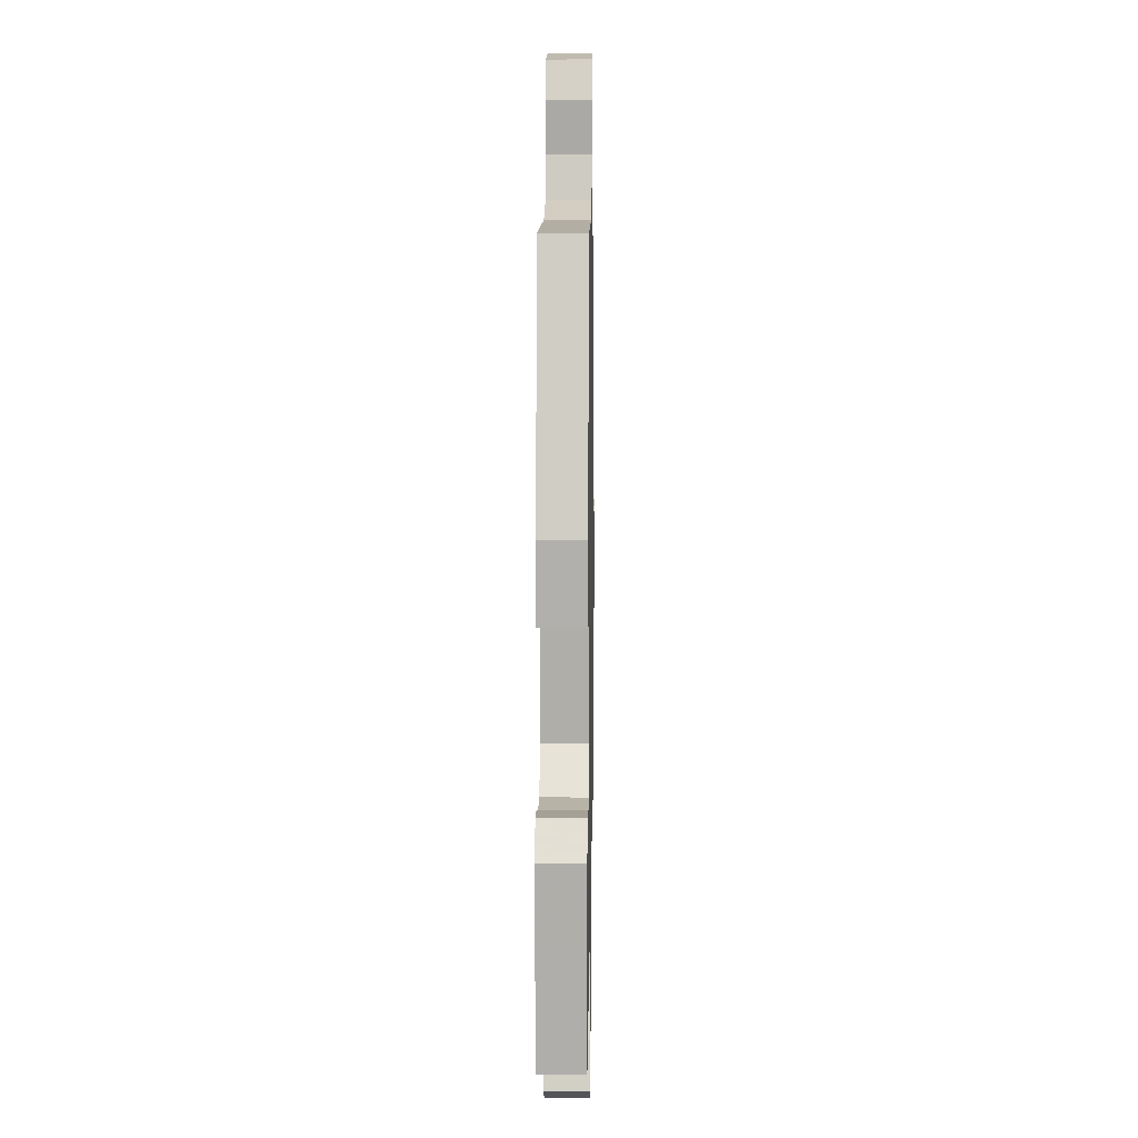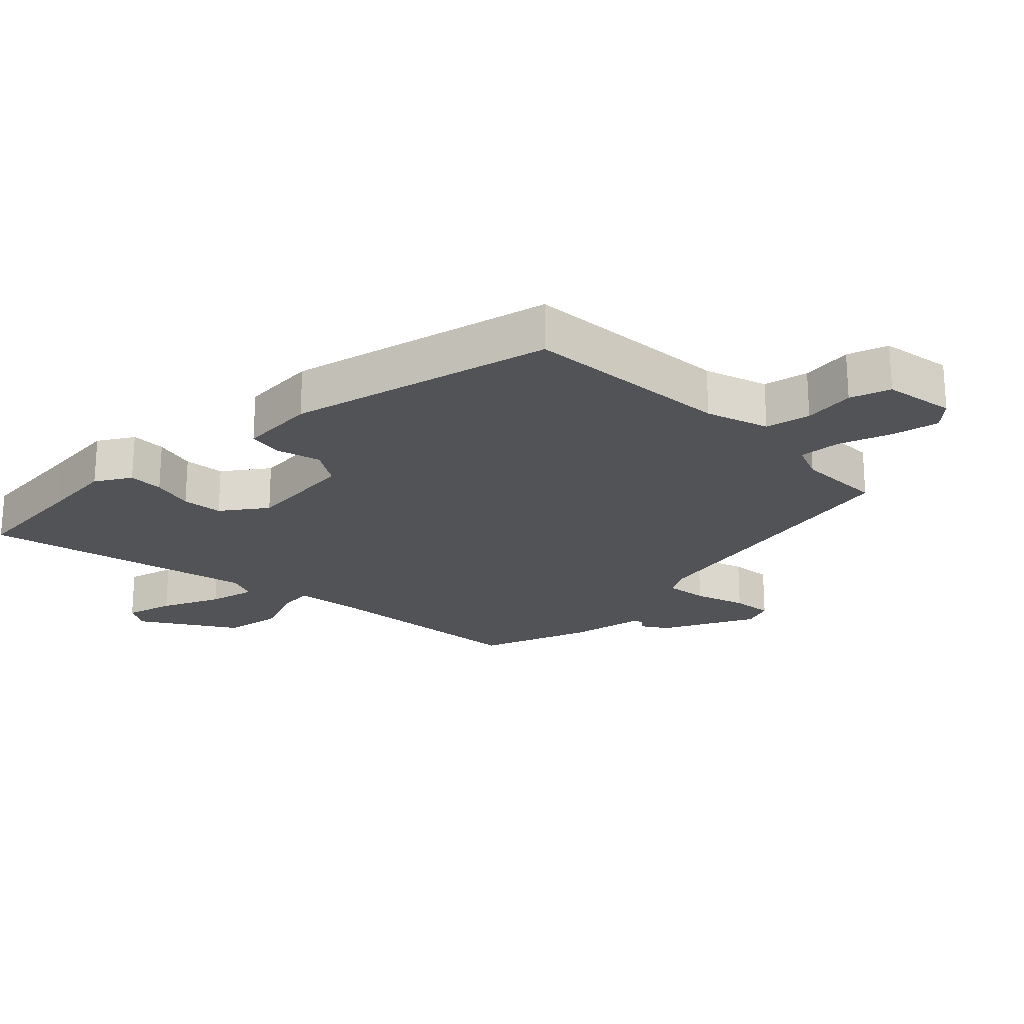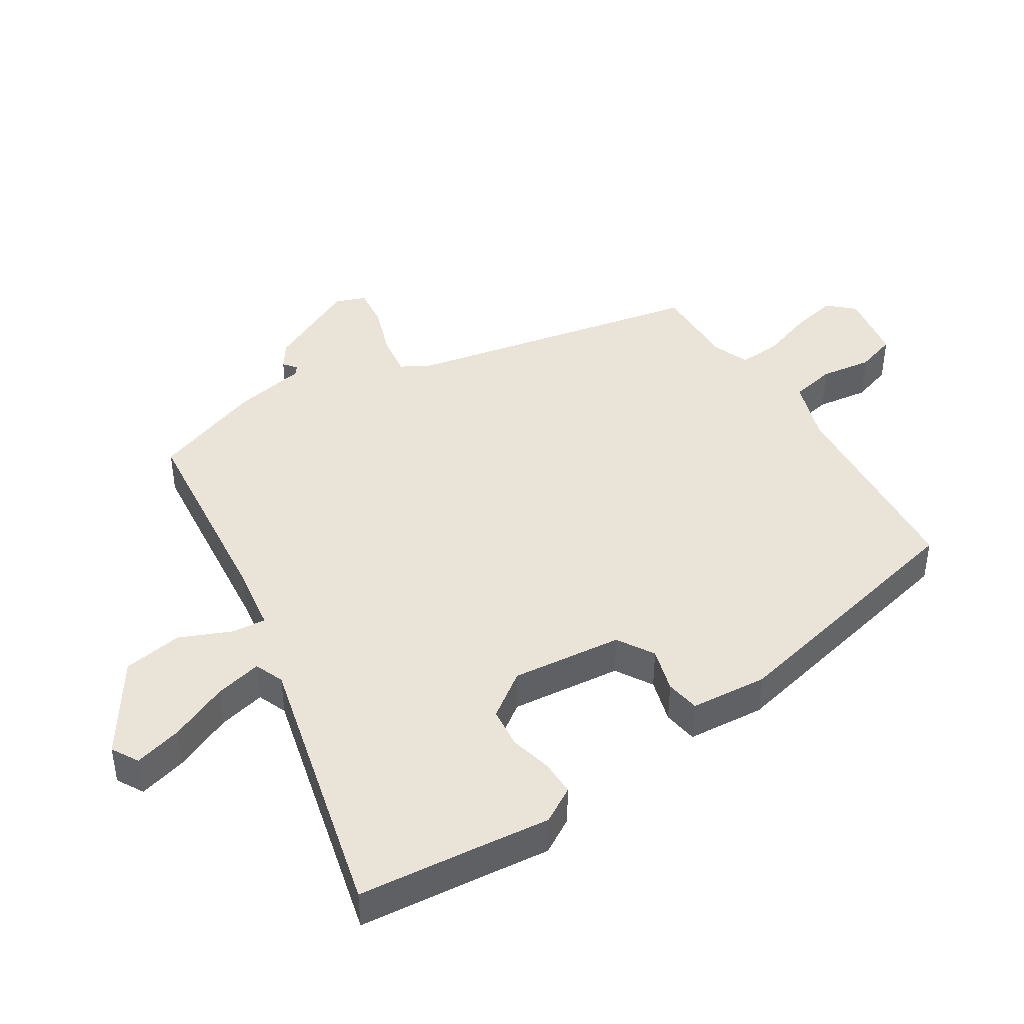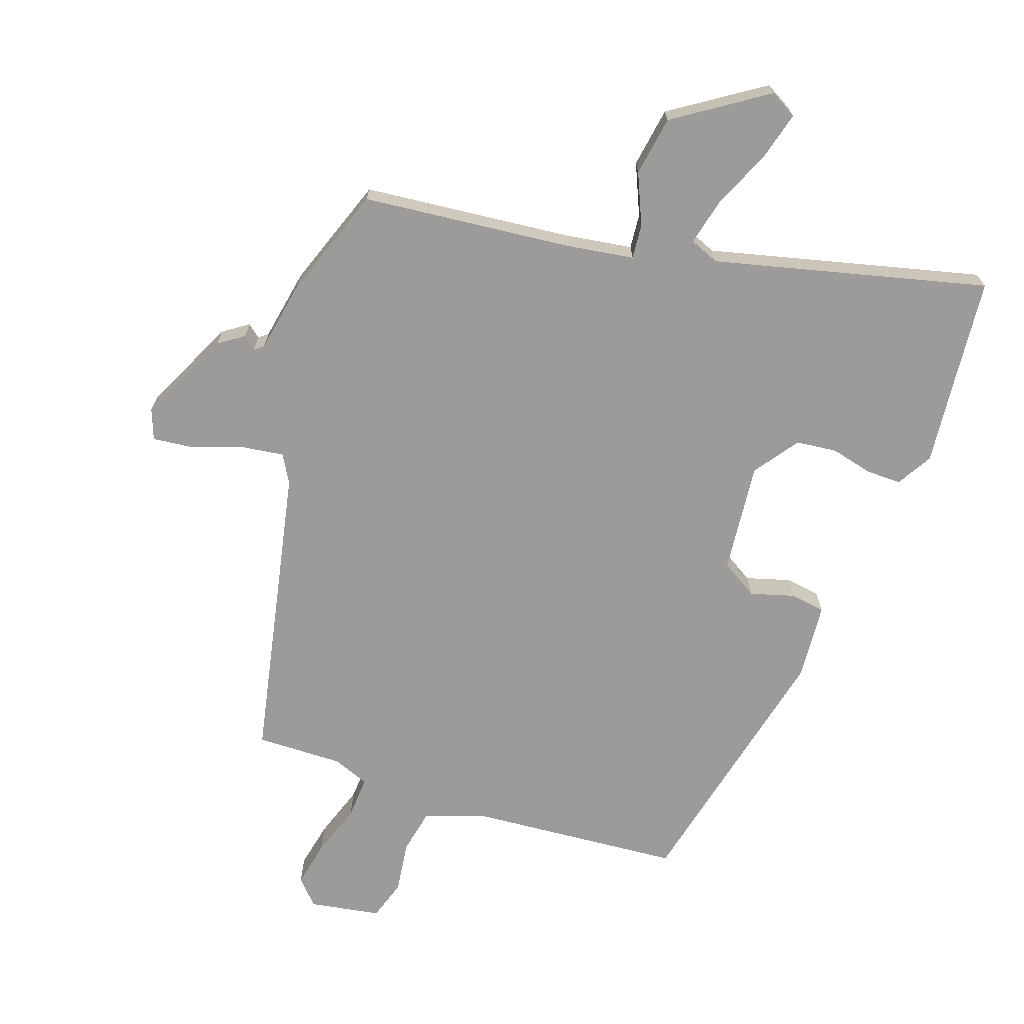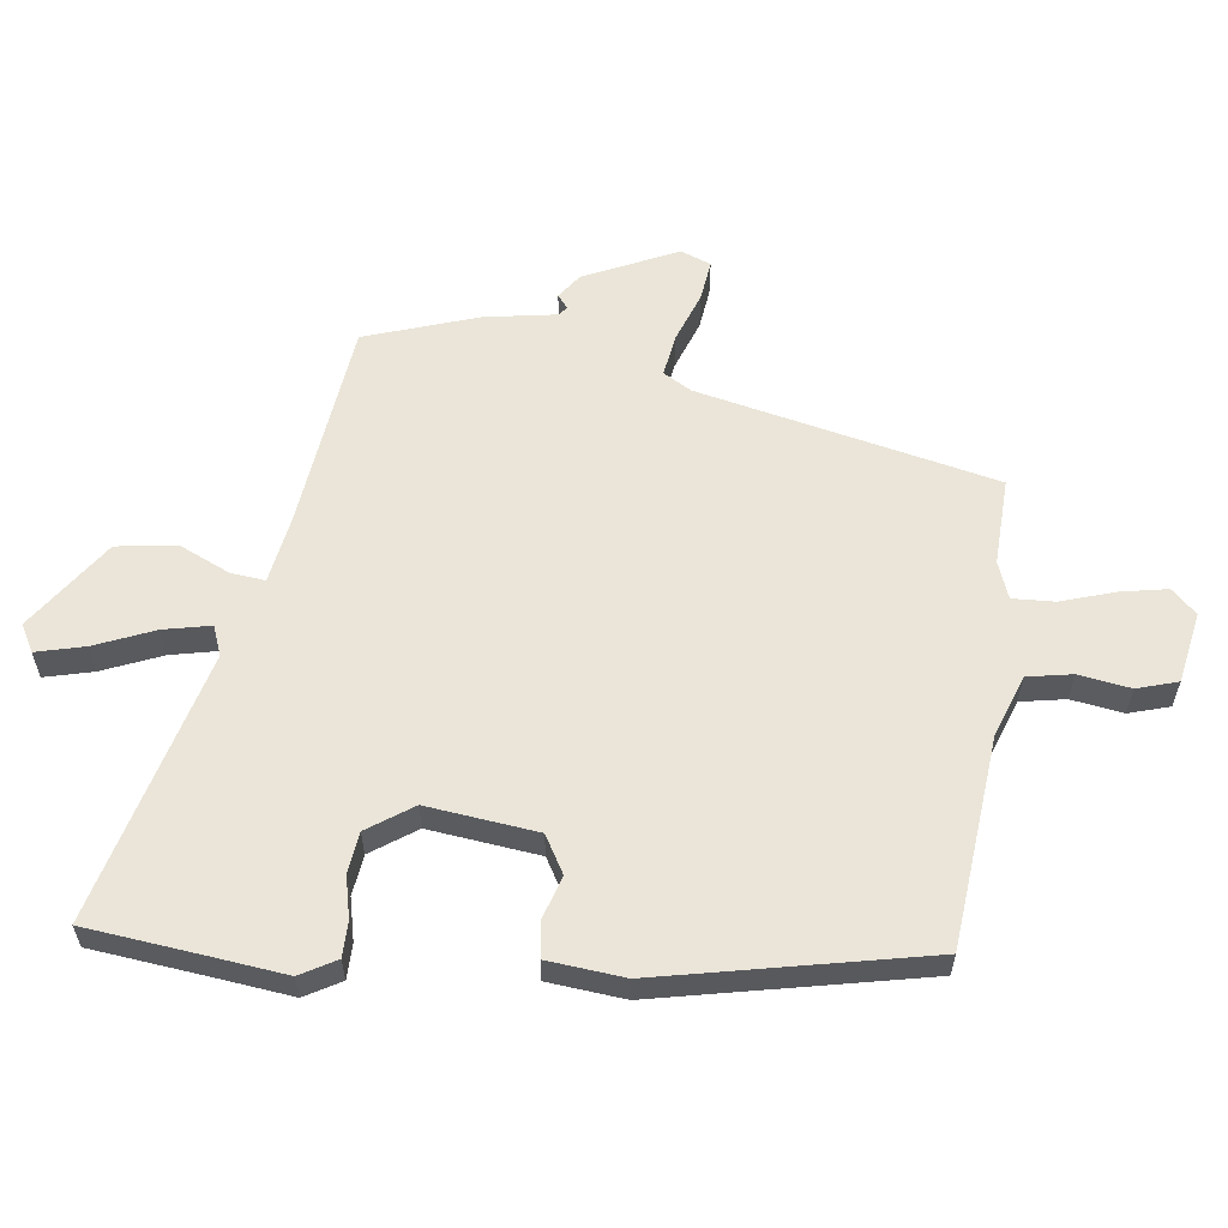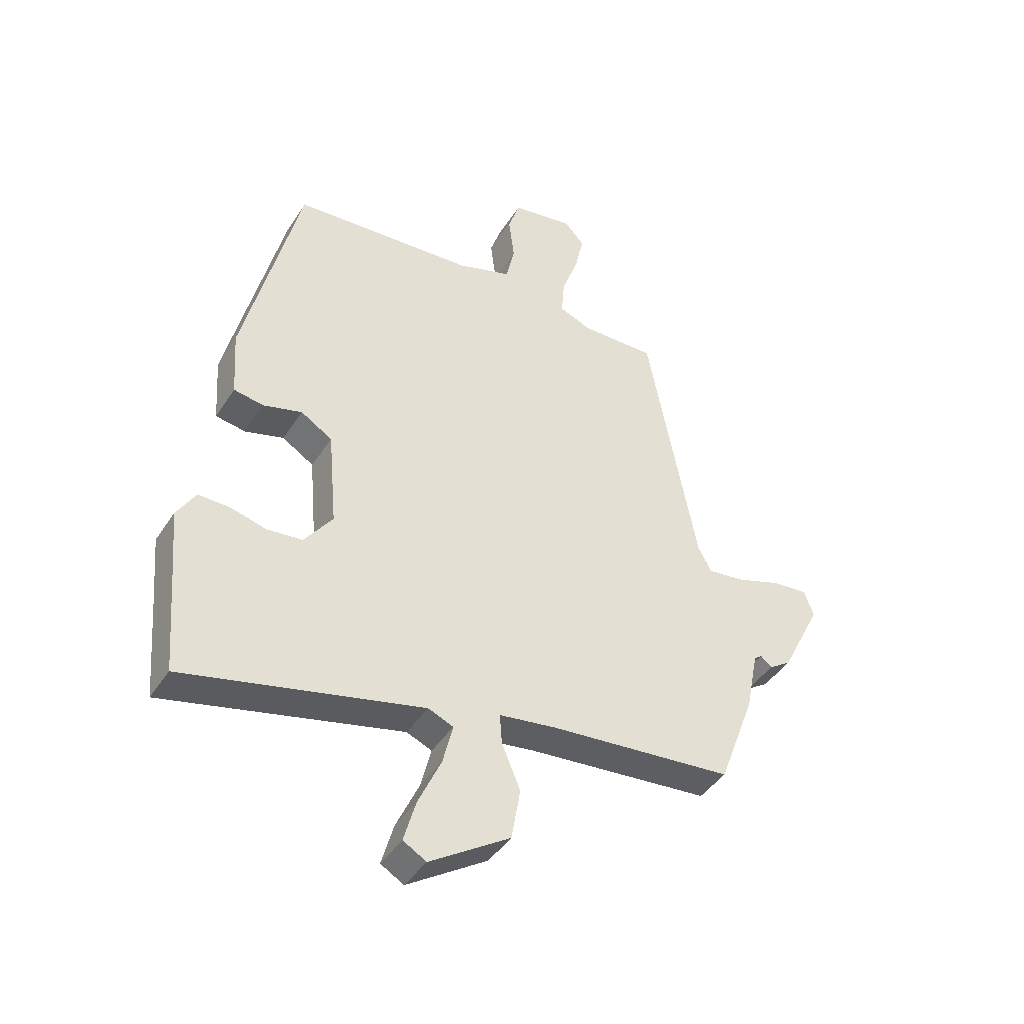
<metadata>
{"format":"obj","ext":"obj","renderer":"f3d","projection":"perspective","resolution":1024,"background":"white","views":[{"elev":7.3,"azim":-89.0,"up":"+Z"},{"elev":-22.2,"azim":-45.1,"up":"+Y"},{"elev":42.8,"azim":-121.5,"up":"+Y"},{"elev":-69.7,"azim":161.7,"up":"+Y"},{"elev":59.3,"azim":-81.0,"up":"+Y"},{"elev":-42.7,"azim":-30.2,"up":"+Z"}]}
</metadata>
<code>
v -0.491 0.07 -0.609
v -0.506 0.07 -0.425
v -0.516 0.07 -0.311
v -0.483 0.07 -0.257
v -0.429 0.07 -0.258
v -0.364 0.07 -0.275
v -0.301 0.07 -0.269
v -0.251 0.07 -0.201
v -0.266 0.07 -0.03
v -0.322 0.07 0.005
v -0.391 0.07 -0.014
v -0.444 0.07 -0.005
v -0.452 0.07 0.114
v -0.353 0.07 0.52
v -0.029 0.07 0.541
v 0.068 0.07 0.572
v 0.083 0.07 0.641
v 0.073 0.07 0.721
v 0.094 0.07 0.783
v 0.204 0.07 0.8
v 0.239 0.07 0.761
v 0.223 0.07 0.689
v 0.194 0.07 0.608
v 0.189 0.07 0.543
v 0.245 0.07 0.52
v 0.379 0.07 0.521
v 0.467 0.07 0.059
v 0.491 0.07 0.015
v 0.556 0.07 0.023
v 0.635 0.07 0.049
v 0.698 0.07 0.055
v 0.715 0.07 0.008
v 0.644 0.07 -0.133
v 0.605 0.07 -0.159
v 0.585 0.07 -0.142
v 0.571 0.07 -0.153
v 0.549 0.07 -0.263
v 0.485 0.07 -0.434
v 0.159 0.07 -0.462
v 0.057 0.07 -0.476
v 0.061 0.07 -0.529
v 0.094 0.07 -0.608
v 0.078 0.07 -0.7
v -0.064 0.07 -0.791
v -0.105 0.07 -0.767
v -0.084 0.07 -0.693
v -0.043 0.07 -0.603
v -0.025 0.07 -0.531
v -0.07 0.07 -0.512
v -0.491 0 -0.609
v -0.506 0 -0.425
v -0.516 0 -0.311
v -0.483 0 -0.257
v -0.429 0 -0.258
v -0.364 0 -0.275
v -0.301 0 -0.269
v -0.251 0 -0.201
v -0.266 0 -0.03
v -0.322 0 0.005
v -0.391 0 -0.014
v -0.444 0 -0.005
v -0.452 0 0.114
v -0.353 0 0.52
v -0.029 0 0.541
v 0.068 0 0.572
v 0.083 0 0.641
v 0.073 0 0.721
v 0.094 0 0.783
v 0.204 0 0.8
v 0.239 0 0.761
v 0.223 0 0.689
v 0.194 0 0.608
v 0.189 0 0.543
v 0.245 0 0.52
v 0.379 0 0.521
v 0.467 0 0.059
v 0.491 0 0.015
v 0.556 0 0.023
v 0.635 0 0.049
v 0.698 0 0.055
v 0.715 0 0.008
v 0.644 0 -0.133
v 0.605 0 -0.159
v 0.585 0 -0.142
v 0.571 0 -0.153
v 0.549 0 -0.263
v 0.485 0 -0.434
v 0.159 0 -0.462
v 0.057 0 -0.476
v 0.061 0 -0.529
v 0.094 0 -0.608
v 0.078 0 -0.7
v -0.064 0 -0.791
v -0.105 0 -0.767
v -0.084 0 -0.693
v -0.043 0 -0.603
v -0.025 0 -0.531
v -0.07 0 -0.512
f 45 46 47
f 44 45 47
f 43 44 47
f 42 43 47
f 41 42 47
f 40 41 47 48
f 36 37 38 39
f 35 36 39 40
f 33 34 35
f 32 33 35
f 31 32 35
f 30 31 35
f 29 30 35
f 28 29 35 40
f 40 48 49
f 28 40 49
f 27 28 49
f 21 22 23
f 20 21 23
f 19 20 23
f 18 19 23
f 17 18 23
f 16 17 23 24
f 15 16 24 25
f 14 15 25
f 13 14 25
f 12 13 25
f 11 12 25
f 10 11 25
f 4 5 6
f 3 4 6
f 2 3 6
f 2 6 7
f 1 2 7
f 49 1 7 8
f 25 26 27
f 10 25 27
f 9 10 27
f 8 9 27 49
f 96 95 94
f 96 94 93
f 96 93 92
f 96 92 91
f 96 91 90
f 97 96 90 89
f 88 87 86 85
f 89 88 85 84
f 84 83 82
f 84 82 81
f 84 81 80
f 84 80 79
f 84 79 78
f 89 84 78 77
f 98 97 89
f 98 89 77
f 98 77 76
f 72 71 70
f 72 70 69
f 72 69 68
f 72 68 67
f 72 67 66
f 73 72 66 65
f 74 73 65 64
f 74 64 63
f 74 63 62
f 74 62 61
f 74 61 60
f 74 60 59
f 55 54 53
f 55 53 52
f 55 52 51
f 56 55 51
f 56 51 50
f 57 56 50 98
f 76 75 74
f 76 74 59
f 76 59 58
f 98 76 58 57
f 1 50 51 2
f 2 51 52 3
f 3 52 53 4
f 4 53 54 5
f 5 54 55 6
f 6 55 56 7
f 7 56 57 8
f 8 57 58 9
f 9 58 59 10
f 10 59 60 11
f 11 60 61 12
f 12 61 62 13
f 13 62 63 14
f 14 63 64 15
f 15 64 65 16
f 16 65 66 17
f 17 66 67 18
f 18 67 68 19
f 19 68 69 20
f 20 69 70 21
f 21 70 71 22
f 22 71 72 23
f 23 72 73 24
f 24 73 74 25
f 25 74 75 26
f 26 75 76 27
f 27 76 77 28
f 28 77 78 29
f 29 78 79 30
f 30 79 80 31
f 31 80 81 32
f 32 81 82 33
f 33 82 83 34
f 34 83 84 35
f 35 84 85 36
f 36 85 86 37
f 37 86 87 38
f 38 87 88 39
f 39 88 89 40
f 40 89 90 41
f 41 90 91 42
f 42 91 92 43
f 43 92 93 44
f 44 93 94 45
f 45 94 95 46
f 46 95 96 47
f 47 96 97 48
f 48 97 98 49
f 49 98 50 1

</code>
